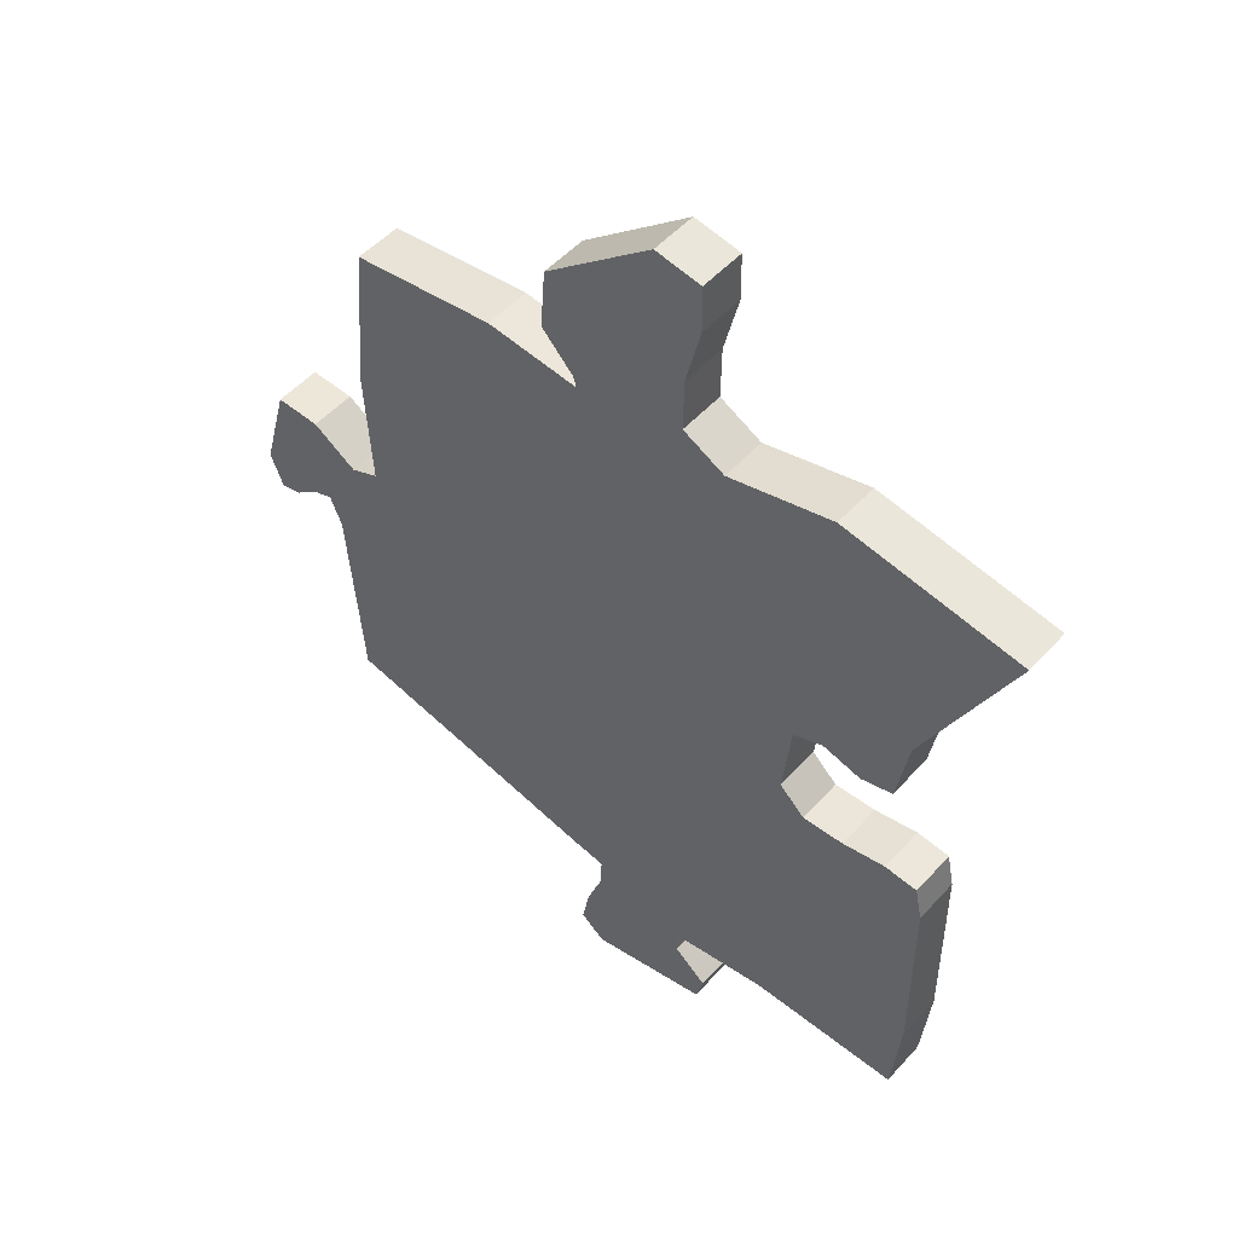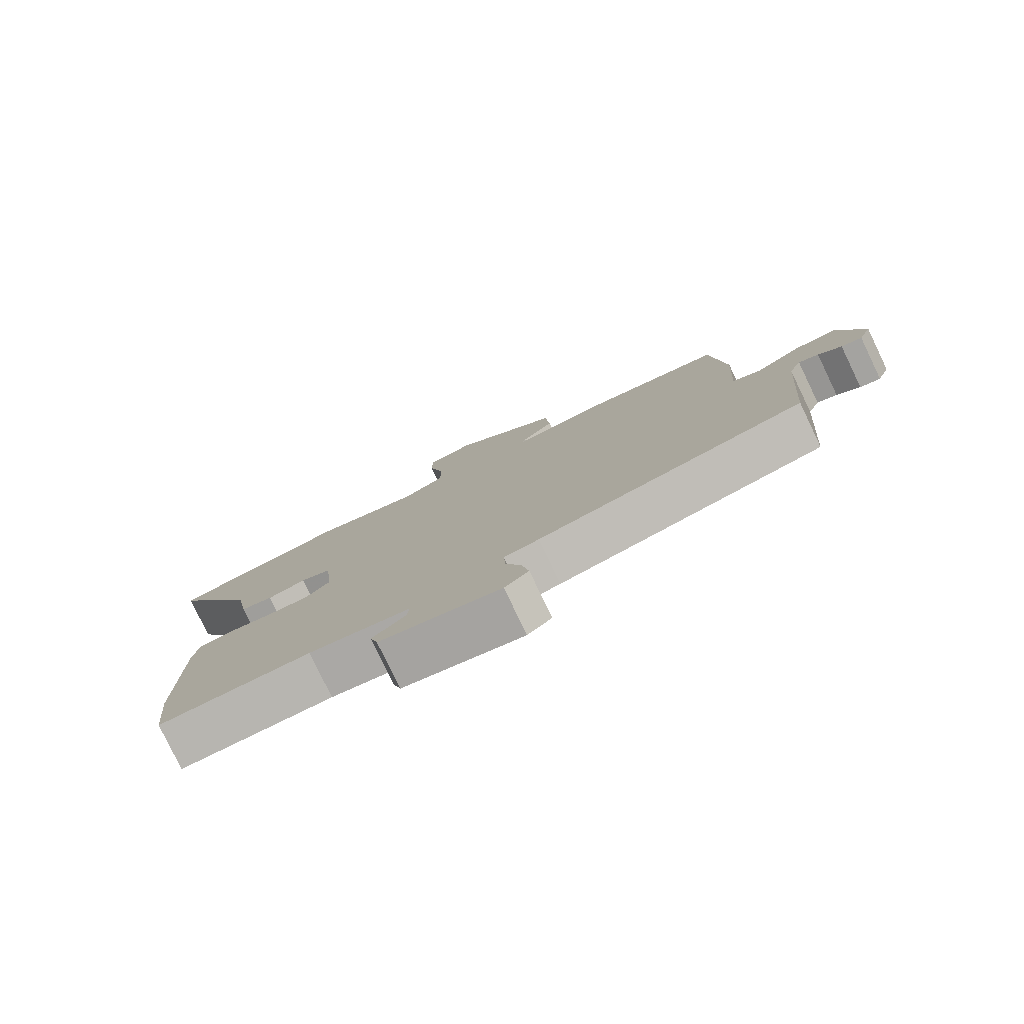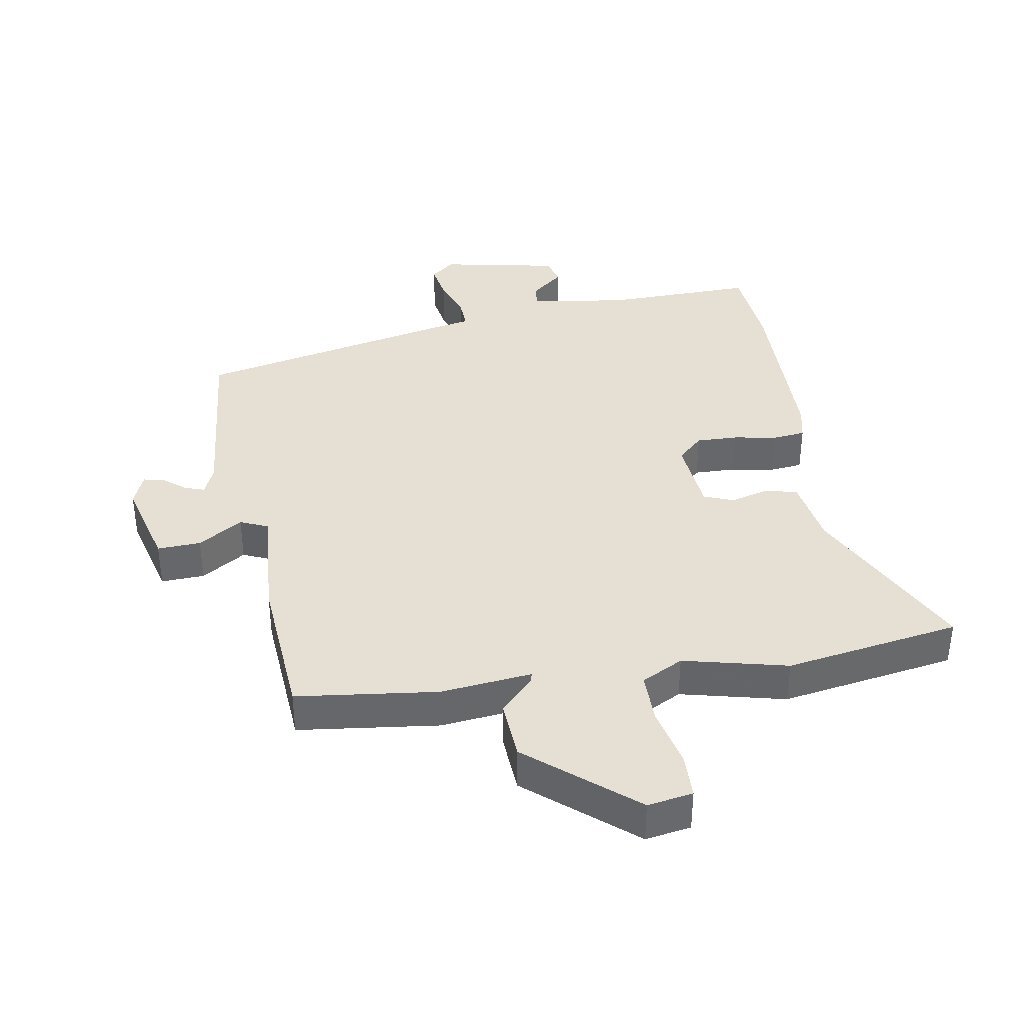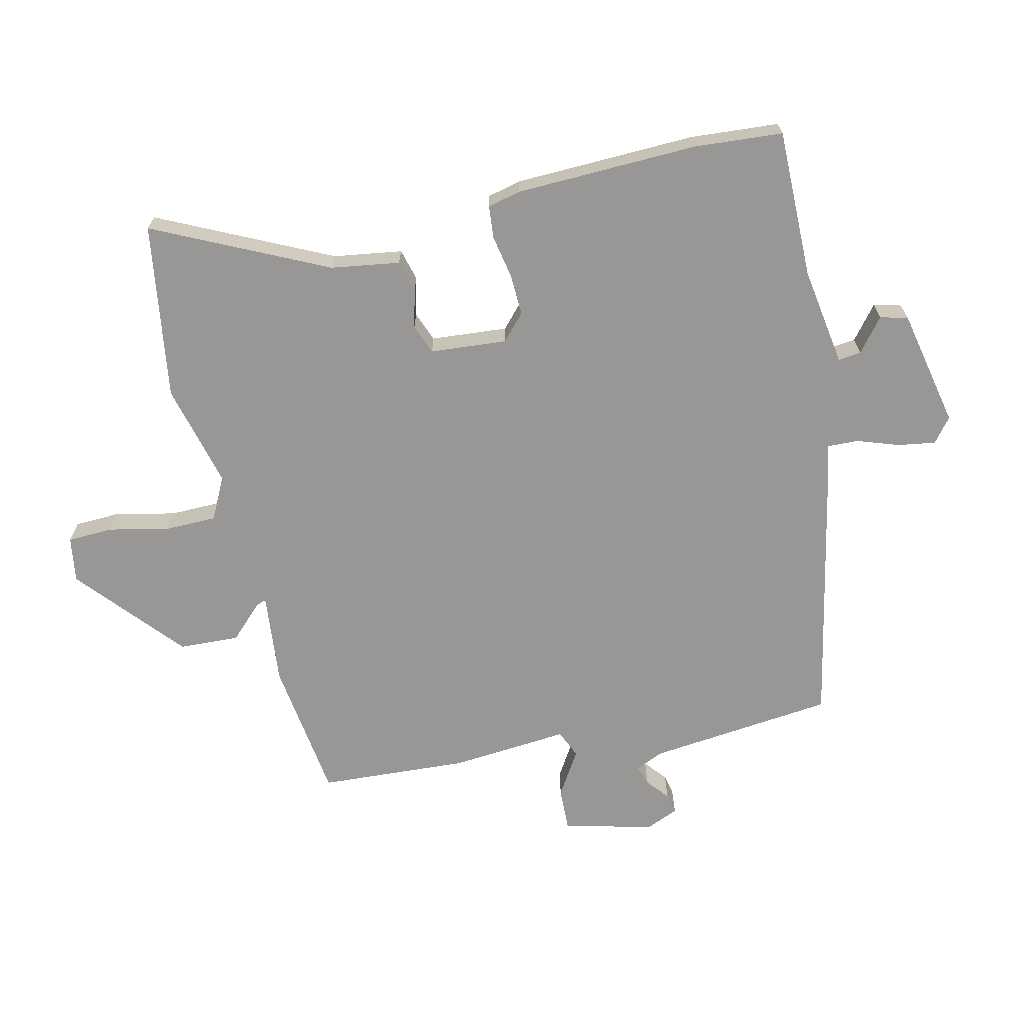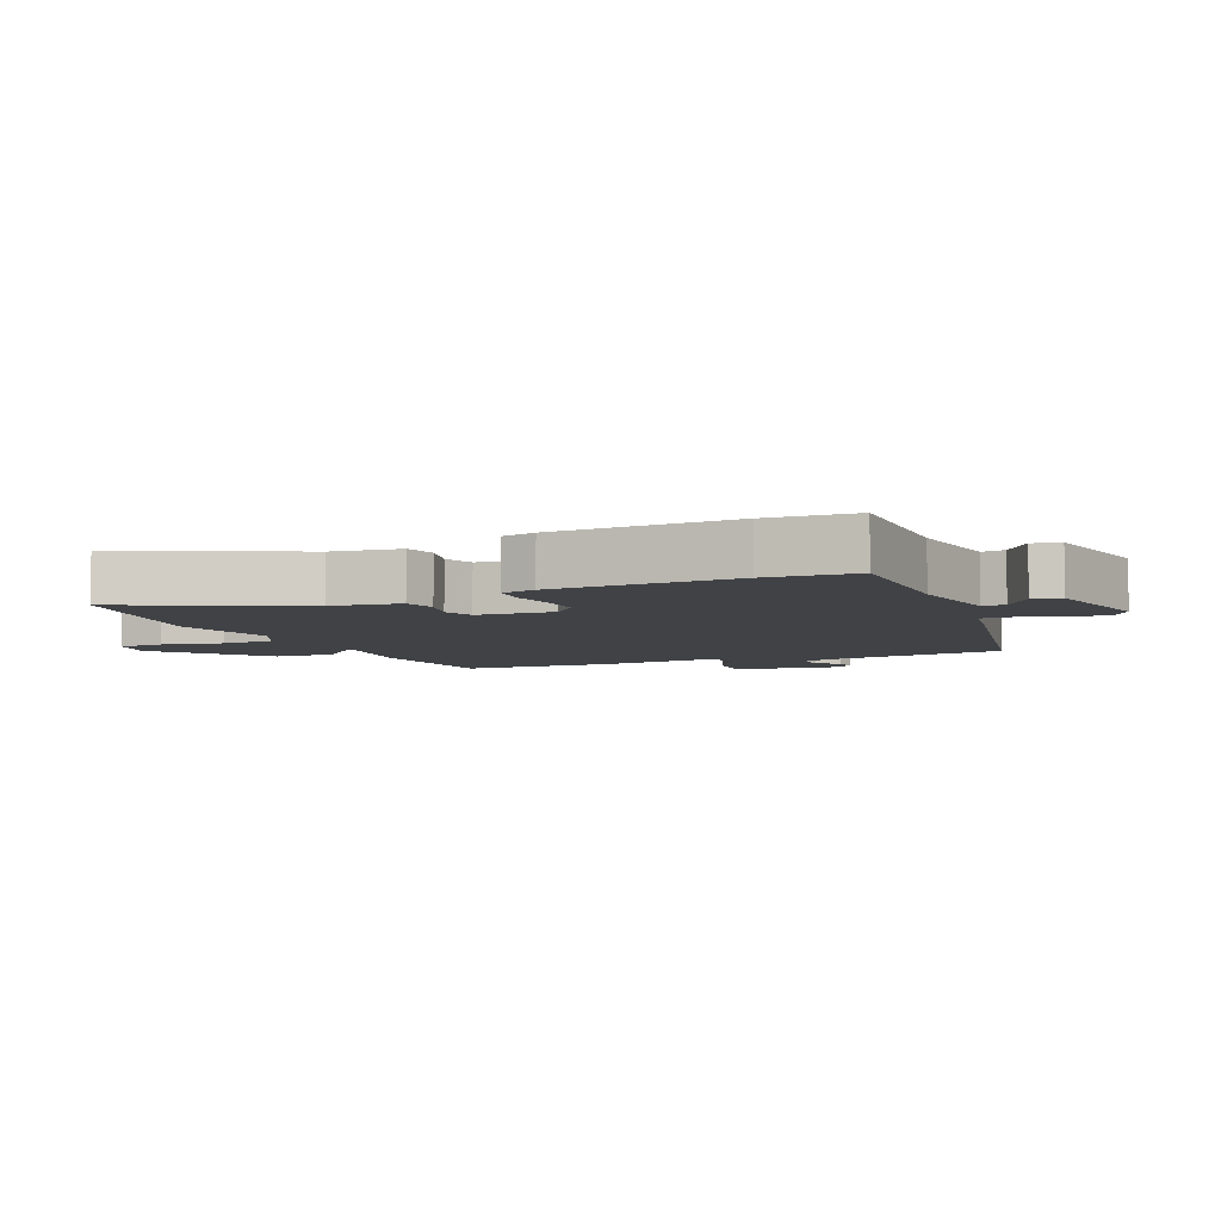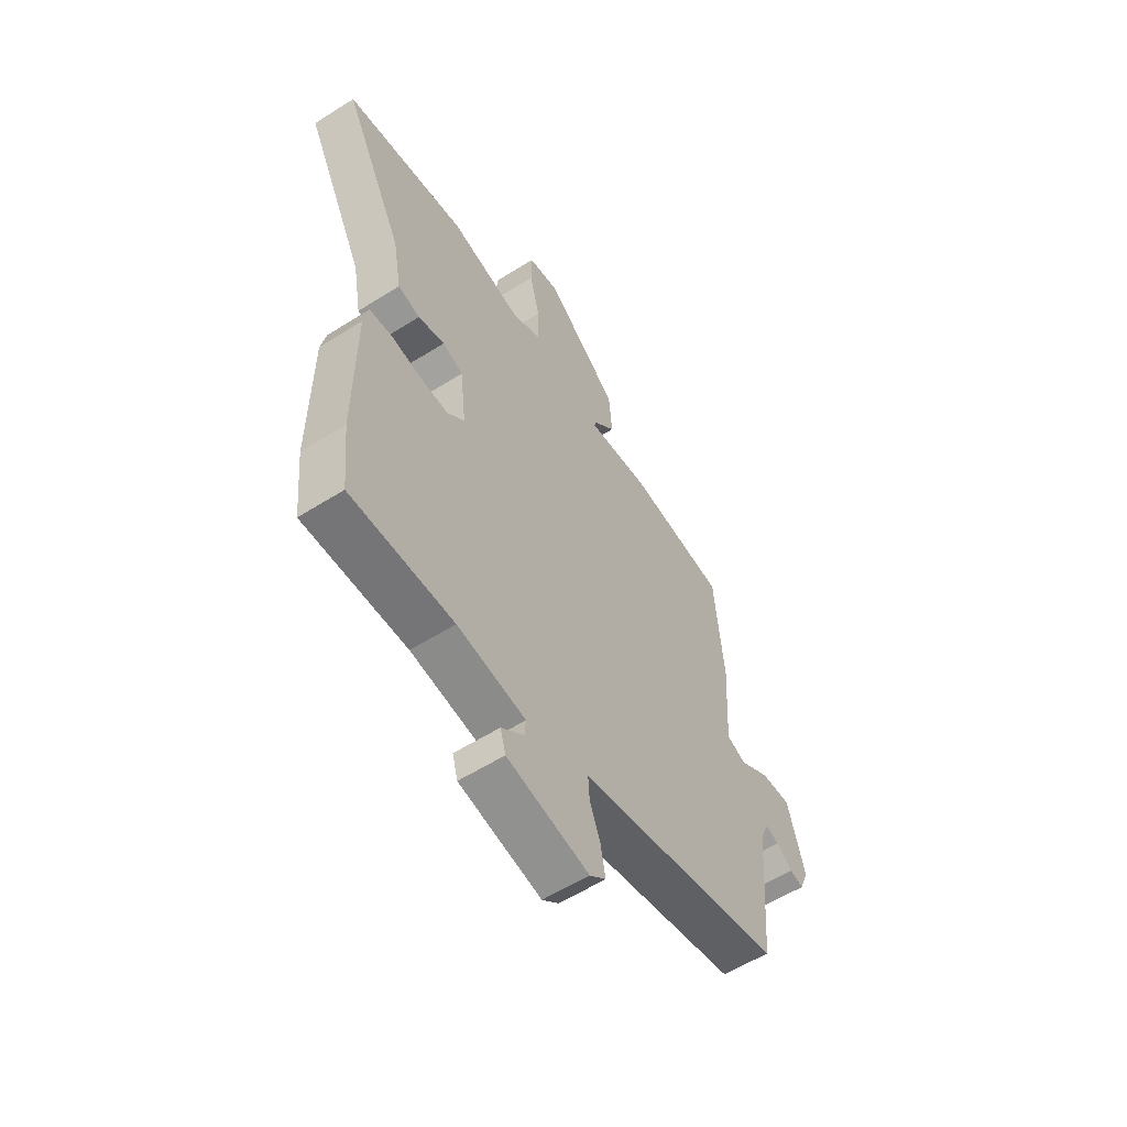
<metadata>
{"format":"obj","ext":"obj","renderer":"f3d","projection":"perspective","resolution":1024,"background":"white","views":[{"elev":50.5,"azim":40.3,"up":"+Z"},{"elev":-79.8,"azim":-154.3,"up":"+Z"},{"elev":38.2,"azim":-8.8,"up":"+Y"},{"elev":-68.2,"azim":104.5,"up":"+Y"},{"elev":-6.2,"azim":115.0,"up":"+Y"},{"elev":-58.1,"azim":123.1,"up":"+Z"}]}
</metadata>
<code>
v 0.511 0.07 -0.392
v 0.497 0.07 -0.53
v 0.264 0.07 -0.522
v 0.109 0.07 -0.542
v 0.112 0.07 -0.578
v 0.163 0.07 -0.621
v 0.151 0.07 -0.664
v -0.035 0.07 -0.698
v -0.072 0.07 -0.667
v -0.061 0.07 -0.608
v -0.037 0.07 -0.544
v -0.034 0.07 -0.495
v -0.088 0.07 -0.484
v -0.499 0.07 -0.388
v -0.523 0.07 -0.096
v -0.542 0.07 -0.051
v -0.573 0.07 -0.061
v -0.609 0.07 -0.089
v -0.641 0.07 -0.095
v -0.661 0.07 -0.044
v -0.623 0.07 0.096
v -0.555 0.07 0.092
v -0.486 0.07 0.047
v -0.442 0.07 0.065
v -0.453 0.07 0.25
v -0.433 0.07 0.483
v -0.211 0.07 0.507
v -0.068 0.07 0.489
v -0.073 0.07 0.505
v -0.123 0.07 0.558
v -0.116 0.07 0.652
v 0.05 0.07 0.788
v 0.121 0.07 0.775
v 0.122 0.07 0.704
v 0.099 0.07 0.61
v 0.098 0.07 0.529
v 0.163 0.07 0.494
v 0.327 0.07 0.531
v 0.601 0.07 0.482
v 0.465 0.07 0.216
v 0.446 0.07 0.109
v 0.396 0.07 0.097
v 0.336 0.07 0.114
v 0.289 0.07 0.097
v 0.276 0.07 -0.022
v 0.315 0.07 -0.06
v 0.38 0.07 -0.059
v 0.448 0.07 -0.048
v 0.499 0.07 -0.054
v 0.51 0.07 -0.107
v 0.511 0 -0.392
v 0.497 0 -0.53
v 0.264 0 -0.522
v 0.109 0 -0.542
v 0.112 0 -0.578
v 0.163 0 -0.621
v 0.151 0 -0.664
v -0.035 0 -0.698
v -0.072 0 -0.667
v -0.061 0 -0.608
v -0.037 0 -0.544
v -0.034 0 -0.495
v -0.088 0 -0.484
v -0.499 0 -0.388
v -0.523 0 -0.096
v -0.542 0 -0.051
v -0.573 0 -0.061
v -0.609 0 -0.089
v -0.641 0 -0.095
v -0.661 0 -0.044
v -0.623 0 0.096
v -0.555 0 0.092
v -0.486 0 0.047
v -0.442 0 0.065
v -0.453 0 0.25
v -0.433 0 0.483
v -0.211 0 0.507
v -0.068 0 0.489
v -0.073 0 0.505
v -0.123 0 0.558
v -0.116 0 0.652
v 0.05 0 0.788
v 0.121 0 0.775
v 0.122 0 0.704
v 0.099 0 0.61
v 0.098 0 0.529
v 0.163 0 0.494
v 0.327 0 0.531
v 0.601 0 0.482
v 0.465 0 0.216
v 0.446 0 0.109
v 0.396 0 0.097
v 0.336 0 0.114
v 0.289 0 0.097
v 0.276 0 -0.022
v 0.315 0 -0.06
v 0.38 0 -0.059
v 0.448 0 -0.048
v 0.499 0 -0.054
v 0.51 0 -0.107
f 1 2 3
f 50 1 3
f 49 50 3
f 48 49 3
f 47 48 3
f 46 47 3 4
f 45 46 4
f 44 45 4
f 40 41 42 43
f 40 43 44
f 39 40 44
f 38 39 44
f 37 38 44
f 36 37 44 4
f 33 34 35
f 32 33 35
f 31 32 35
f 30 31 35
f 29 30 35
f 28 29 35 36
f 26 27 28
f 25 26 28
f 24 25 28
f 24 28 36 4
f 21 22 23
f 20 21 23
f 19 20 23
f 18 19 23
f 17 18 23
f 16 17 23 24
f 24 4 5
f 16 24 5
f 15 16 5
f 12 13 14 15
f 9 10 11
f 8 9 11
f 7 8 11
f 6 7 11
f 5 6 11
f 5 11 12
f 5 12 15
f 53 52 51
f 53 51 100
f 53 100 99
f 53 99 98
f 53 98 97
f 54 53 97 96
f 54 96 95
f 54 95 94
f 93 92 91 90
f 94 93 90
f 94 90 89
f 94 89 88
f 94 88 87
f 54 94 87 86
f 85 84 83
f 85 83 82
f 85 82 81
f 85 81 80
f 85 80 79
f 86 85 79 78
f 78 77 76
f 78 76 75
f 78 75 74
f 54 86 78 74
f 73 72 71
f 73 71 70
f 73 70 69
f 73 69 68
f 73 68 67
f 74 73 67 66
f 55 54 74
f 55 74 66
f 55 66 65
f 65 64 63 62
f 61 60 59
f 61 59 58
f 61 58 57
f 61 57 56
f 61 56 55
f 62 61 55
f 65 62 55
f 1 51 52 2
f 2 52 53 3
f 3 53 54 4
f 4 54 55 5
f 5 55 56 6
f 6 56 57 7
f 7 57 58 8
f 8 58 59 9
f 9 59 60 10
f 10 60 61 11
f 11 61 62 12
f 12 62 63 13
f 13 63 64 14
f 14 64 65 15
f 15 65 66 16
f 16 66 67 17
f 17 67 68 18
f 18 68 69 19
f 19 69 70 20
f 20 70 71 21
f 21 71 72 22
f 22 72 73 23
f 23 73 74 24
f 24 74 75 25
f 25 75 76 26
f 26 76 77 27
f 27 77 78 28
f 28 78 79 29
f 29 79 80 30
f 30 80 81 31
f 31 81 82 32
f 32 82 83 33
f 33 83 84 34
f 34 84 85 35
f 35 85 86 36
f 36 86 87 37
f 37 87 88 38
f 38 88 89 39
f 39 89 90 40
f 40 90 91 41
f 41 91 92 42
f 42 92 93 43
f 43 93 94 44
f 44 94 95 45
f 45 95 96 46
f 46 96 97 47
f 47 97 98 48
f 48 98 99 49
f 49 99 100 50
f 50 100 51 1

</code>
